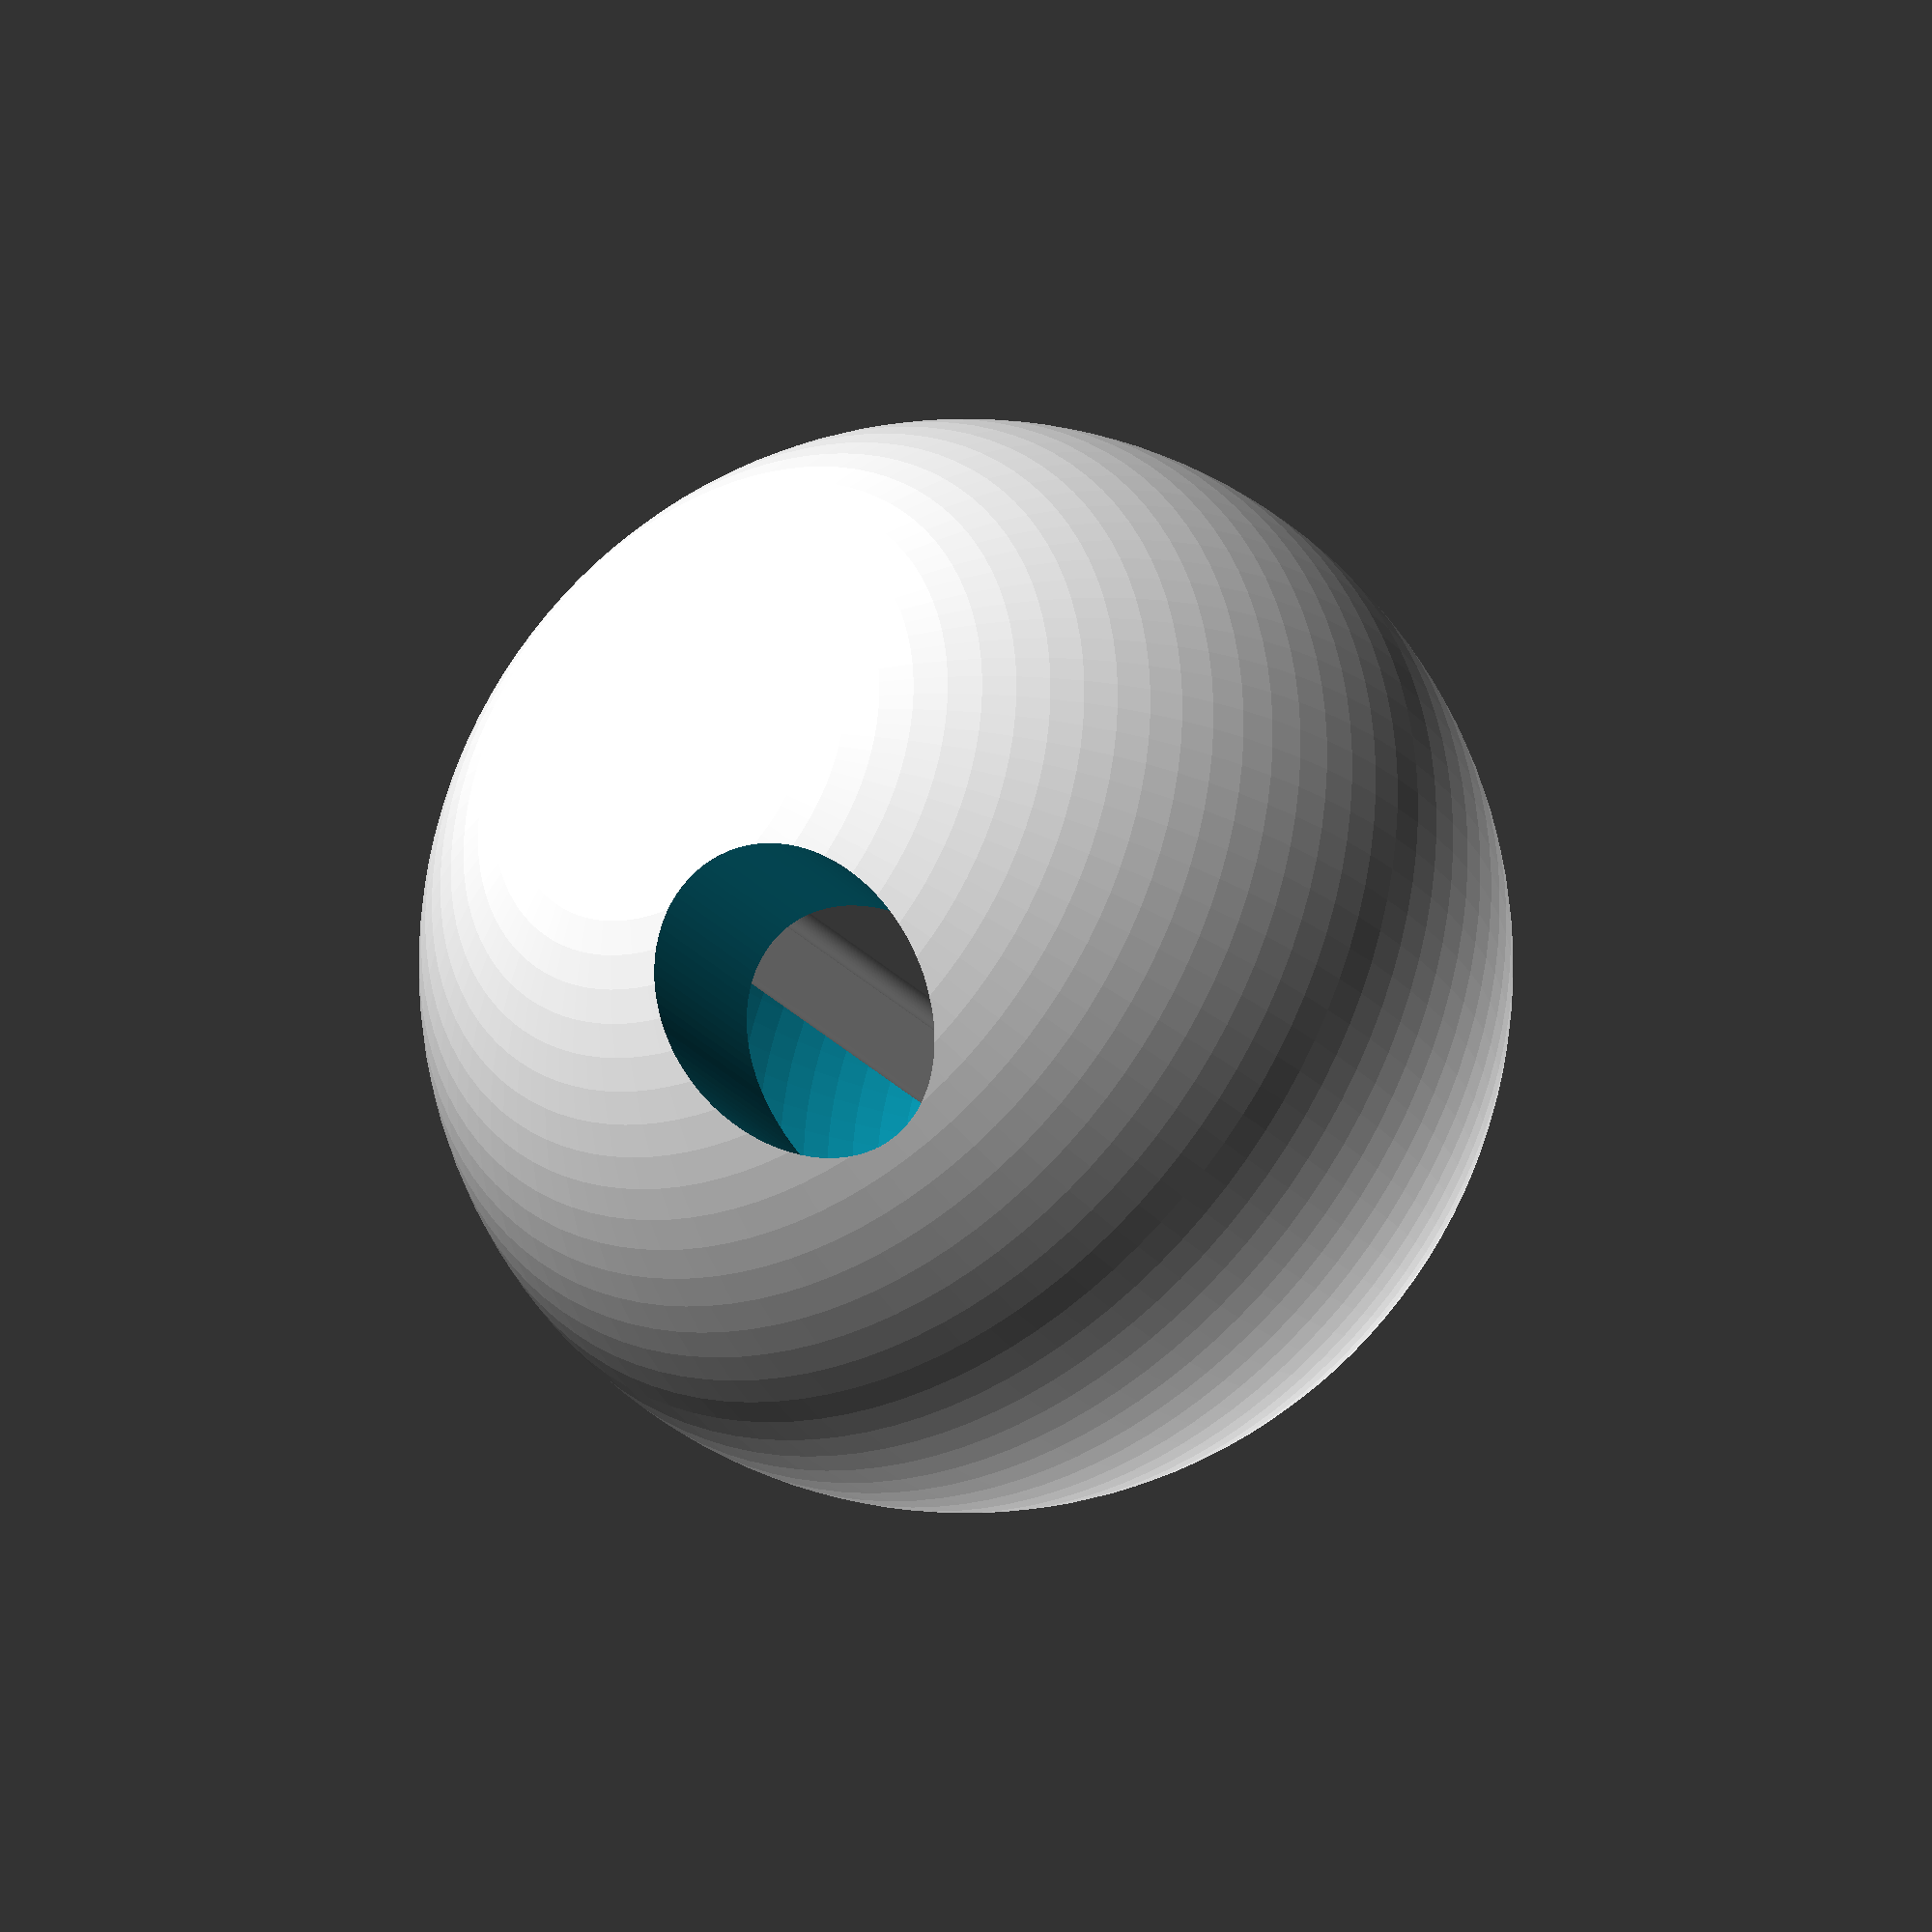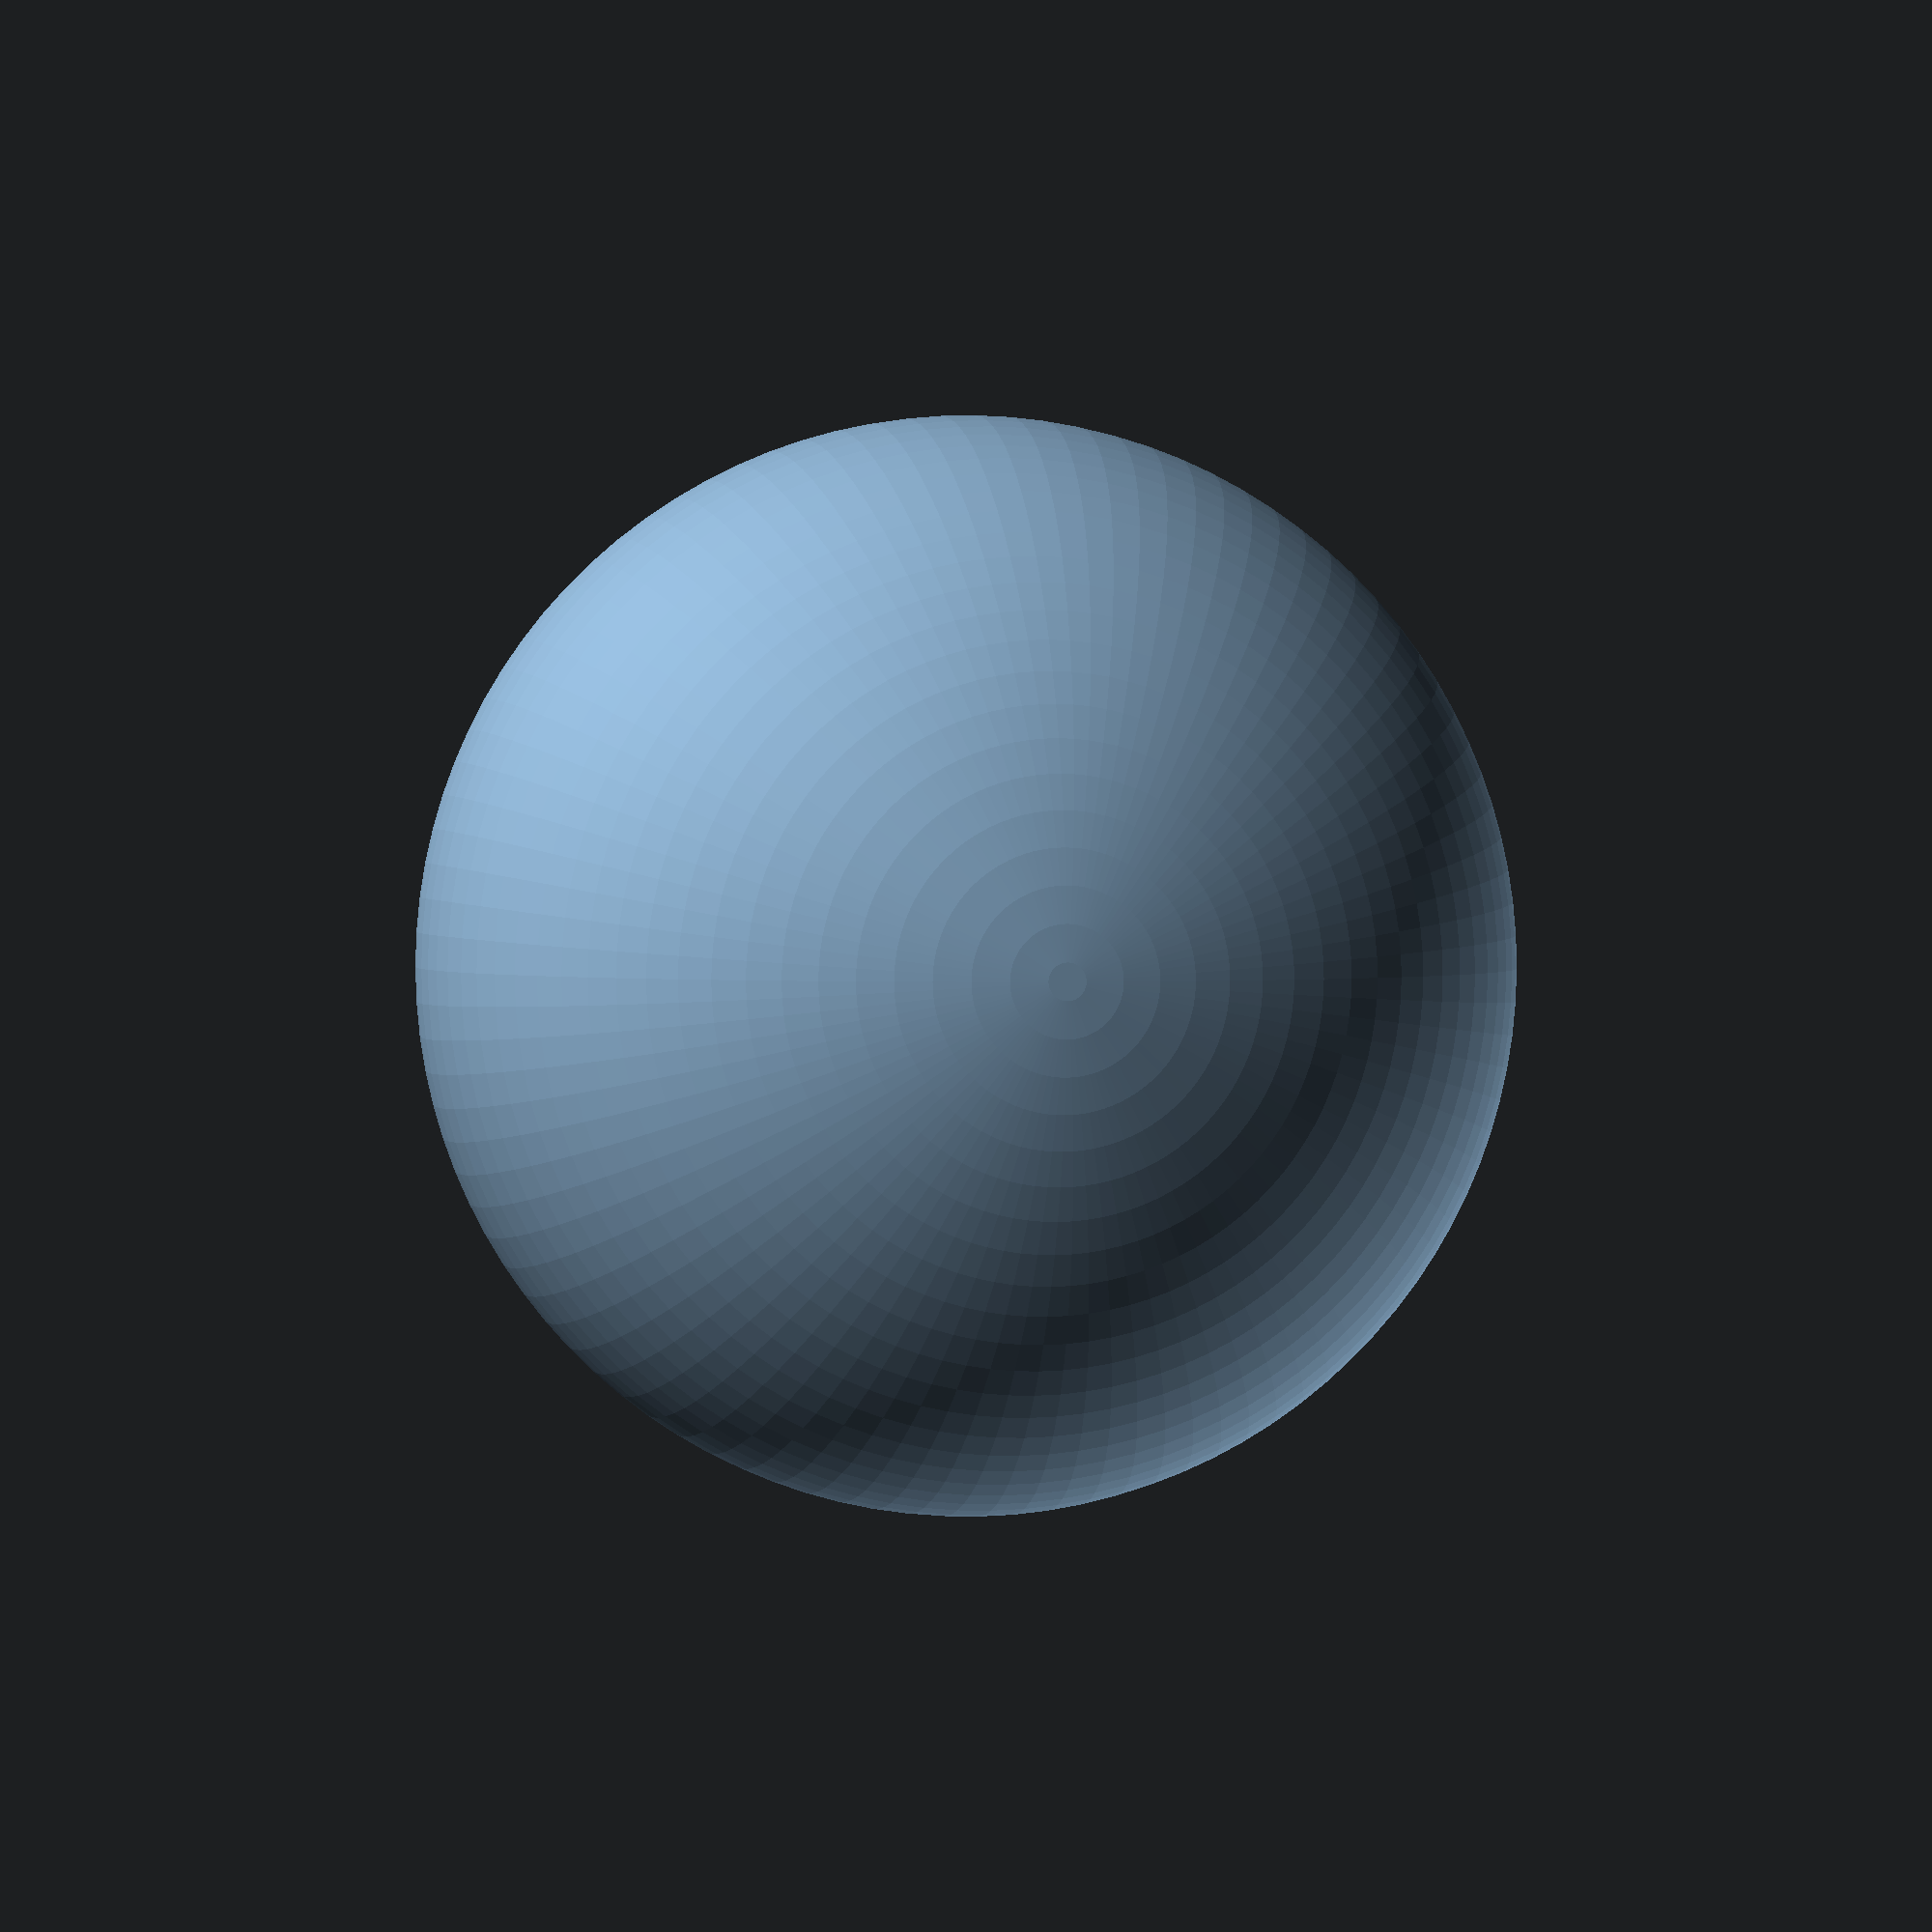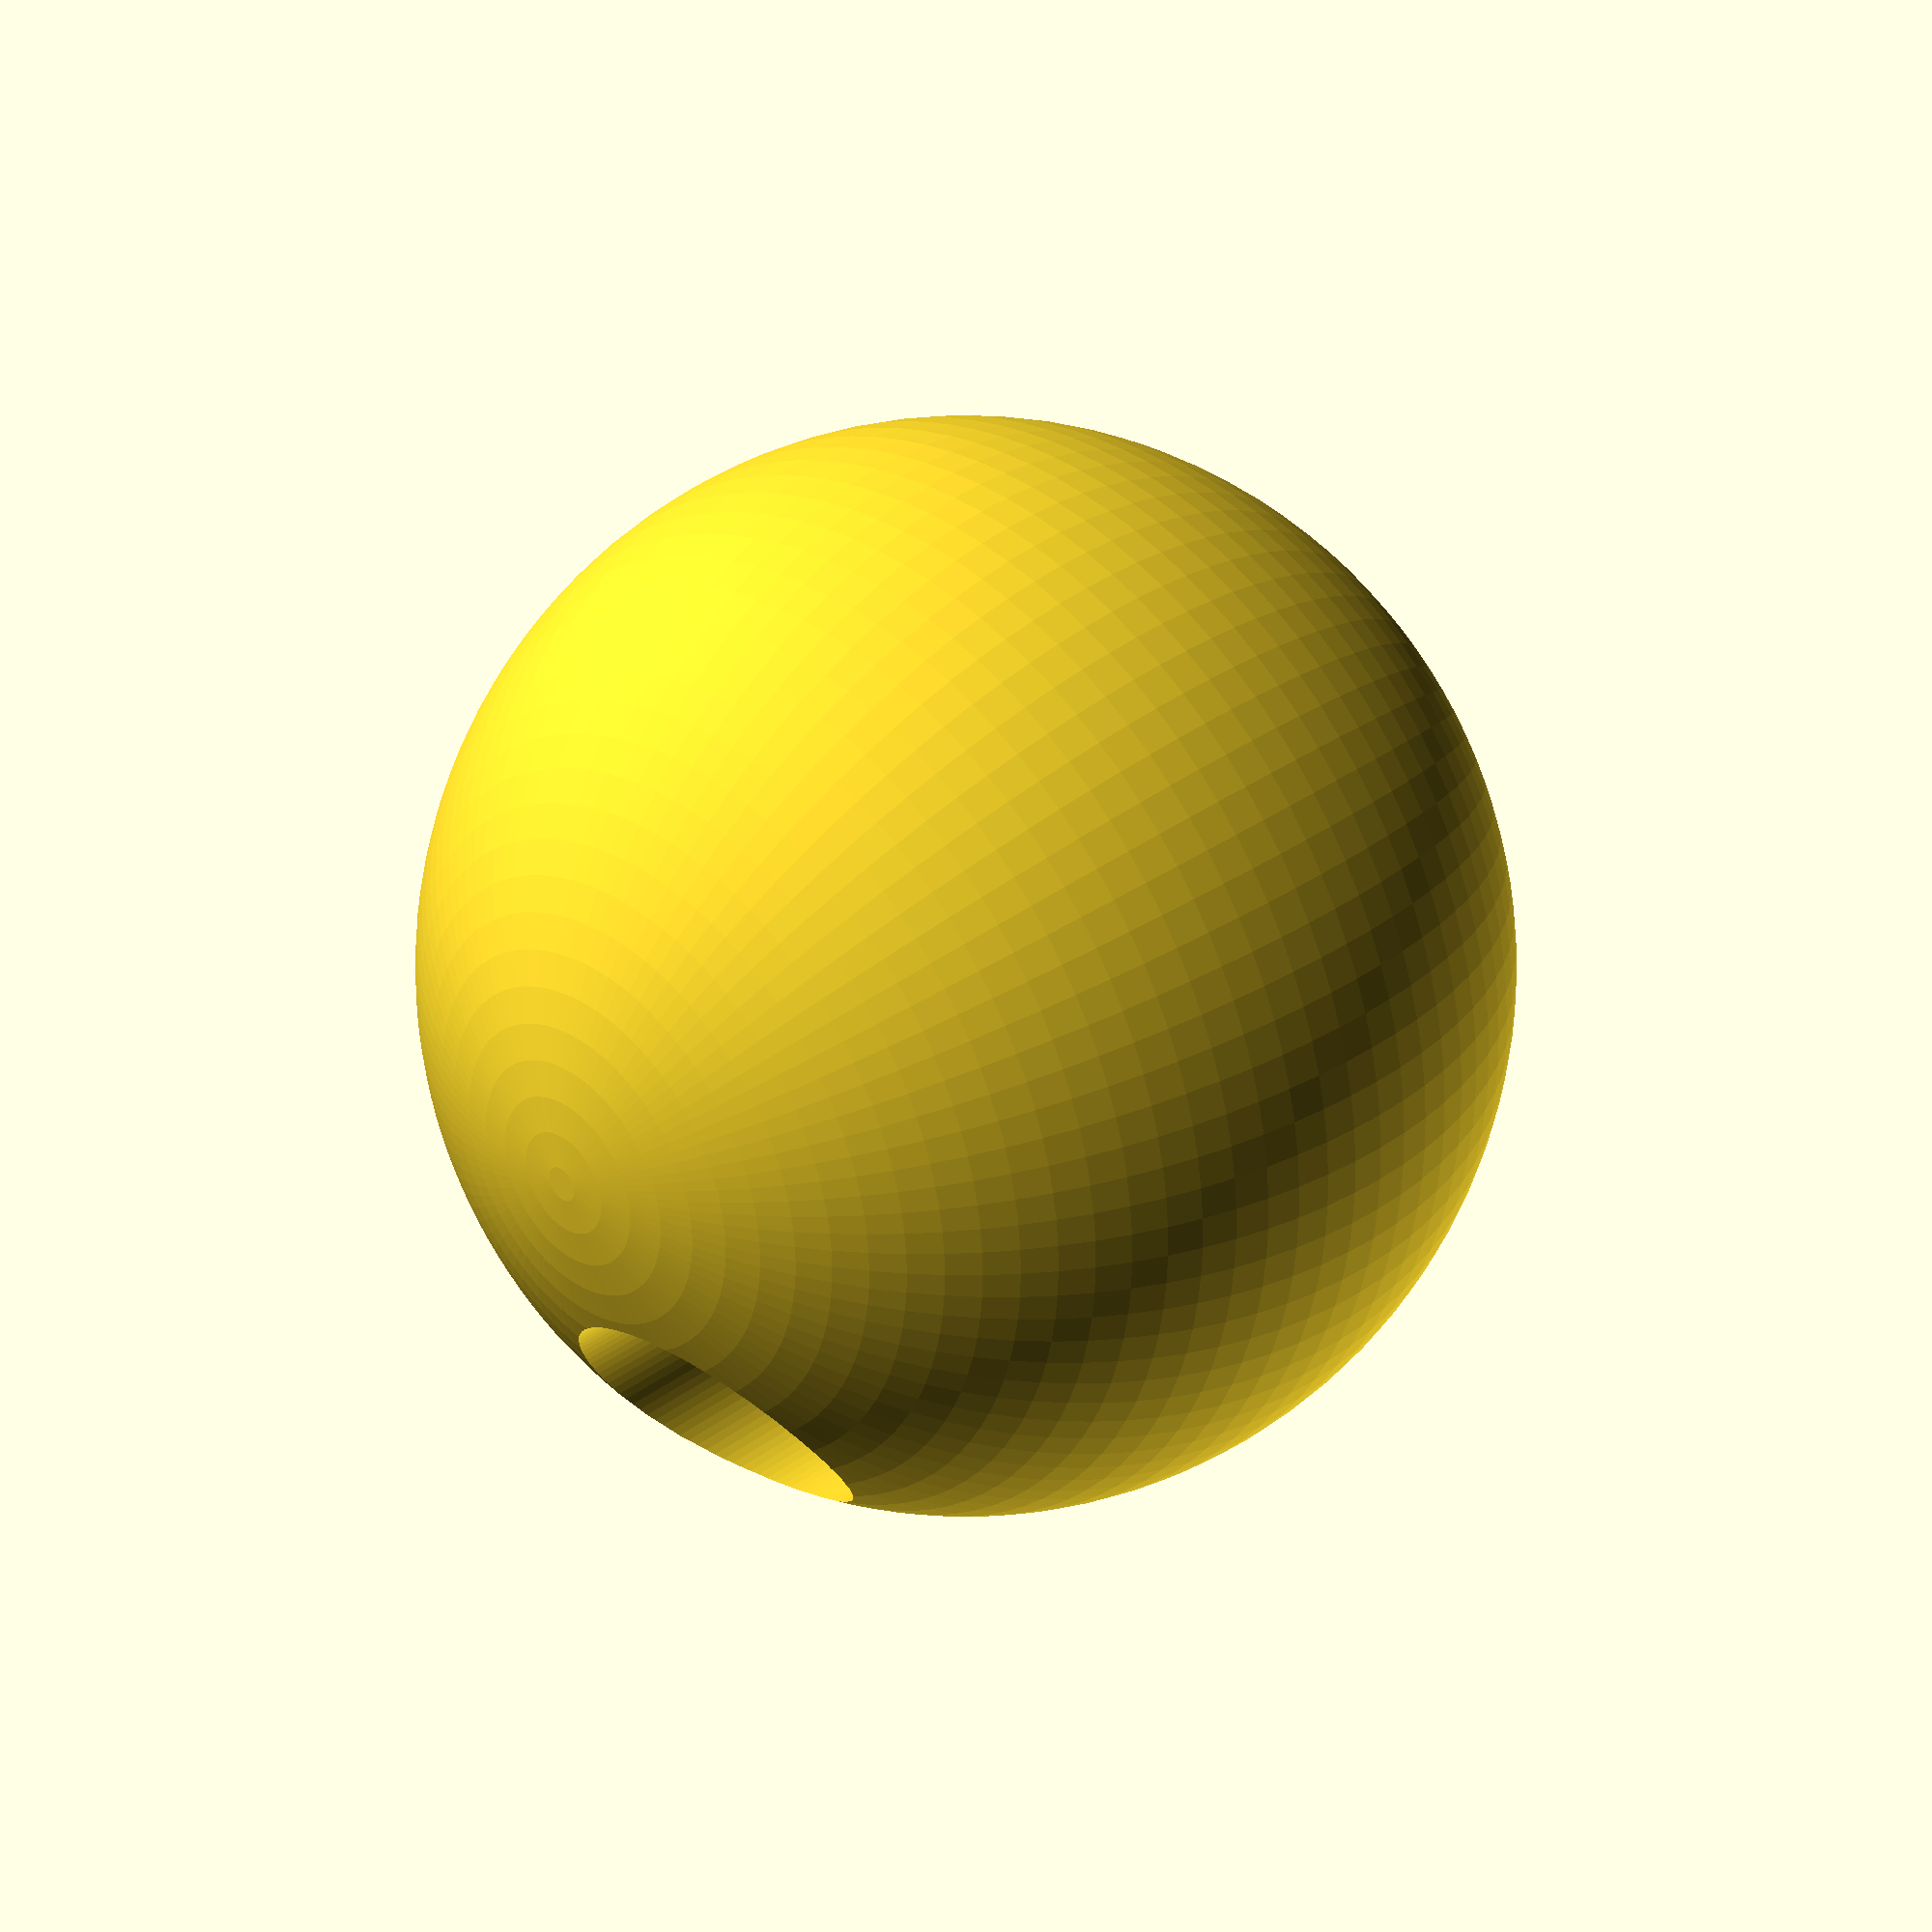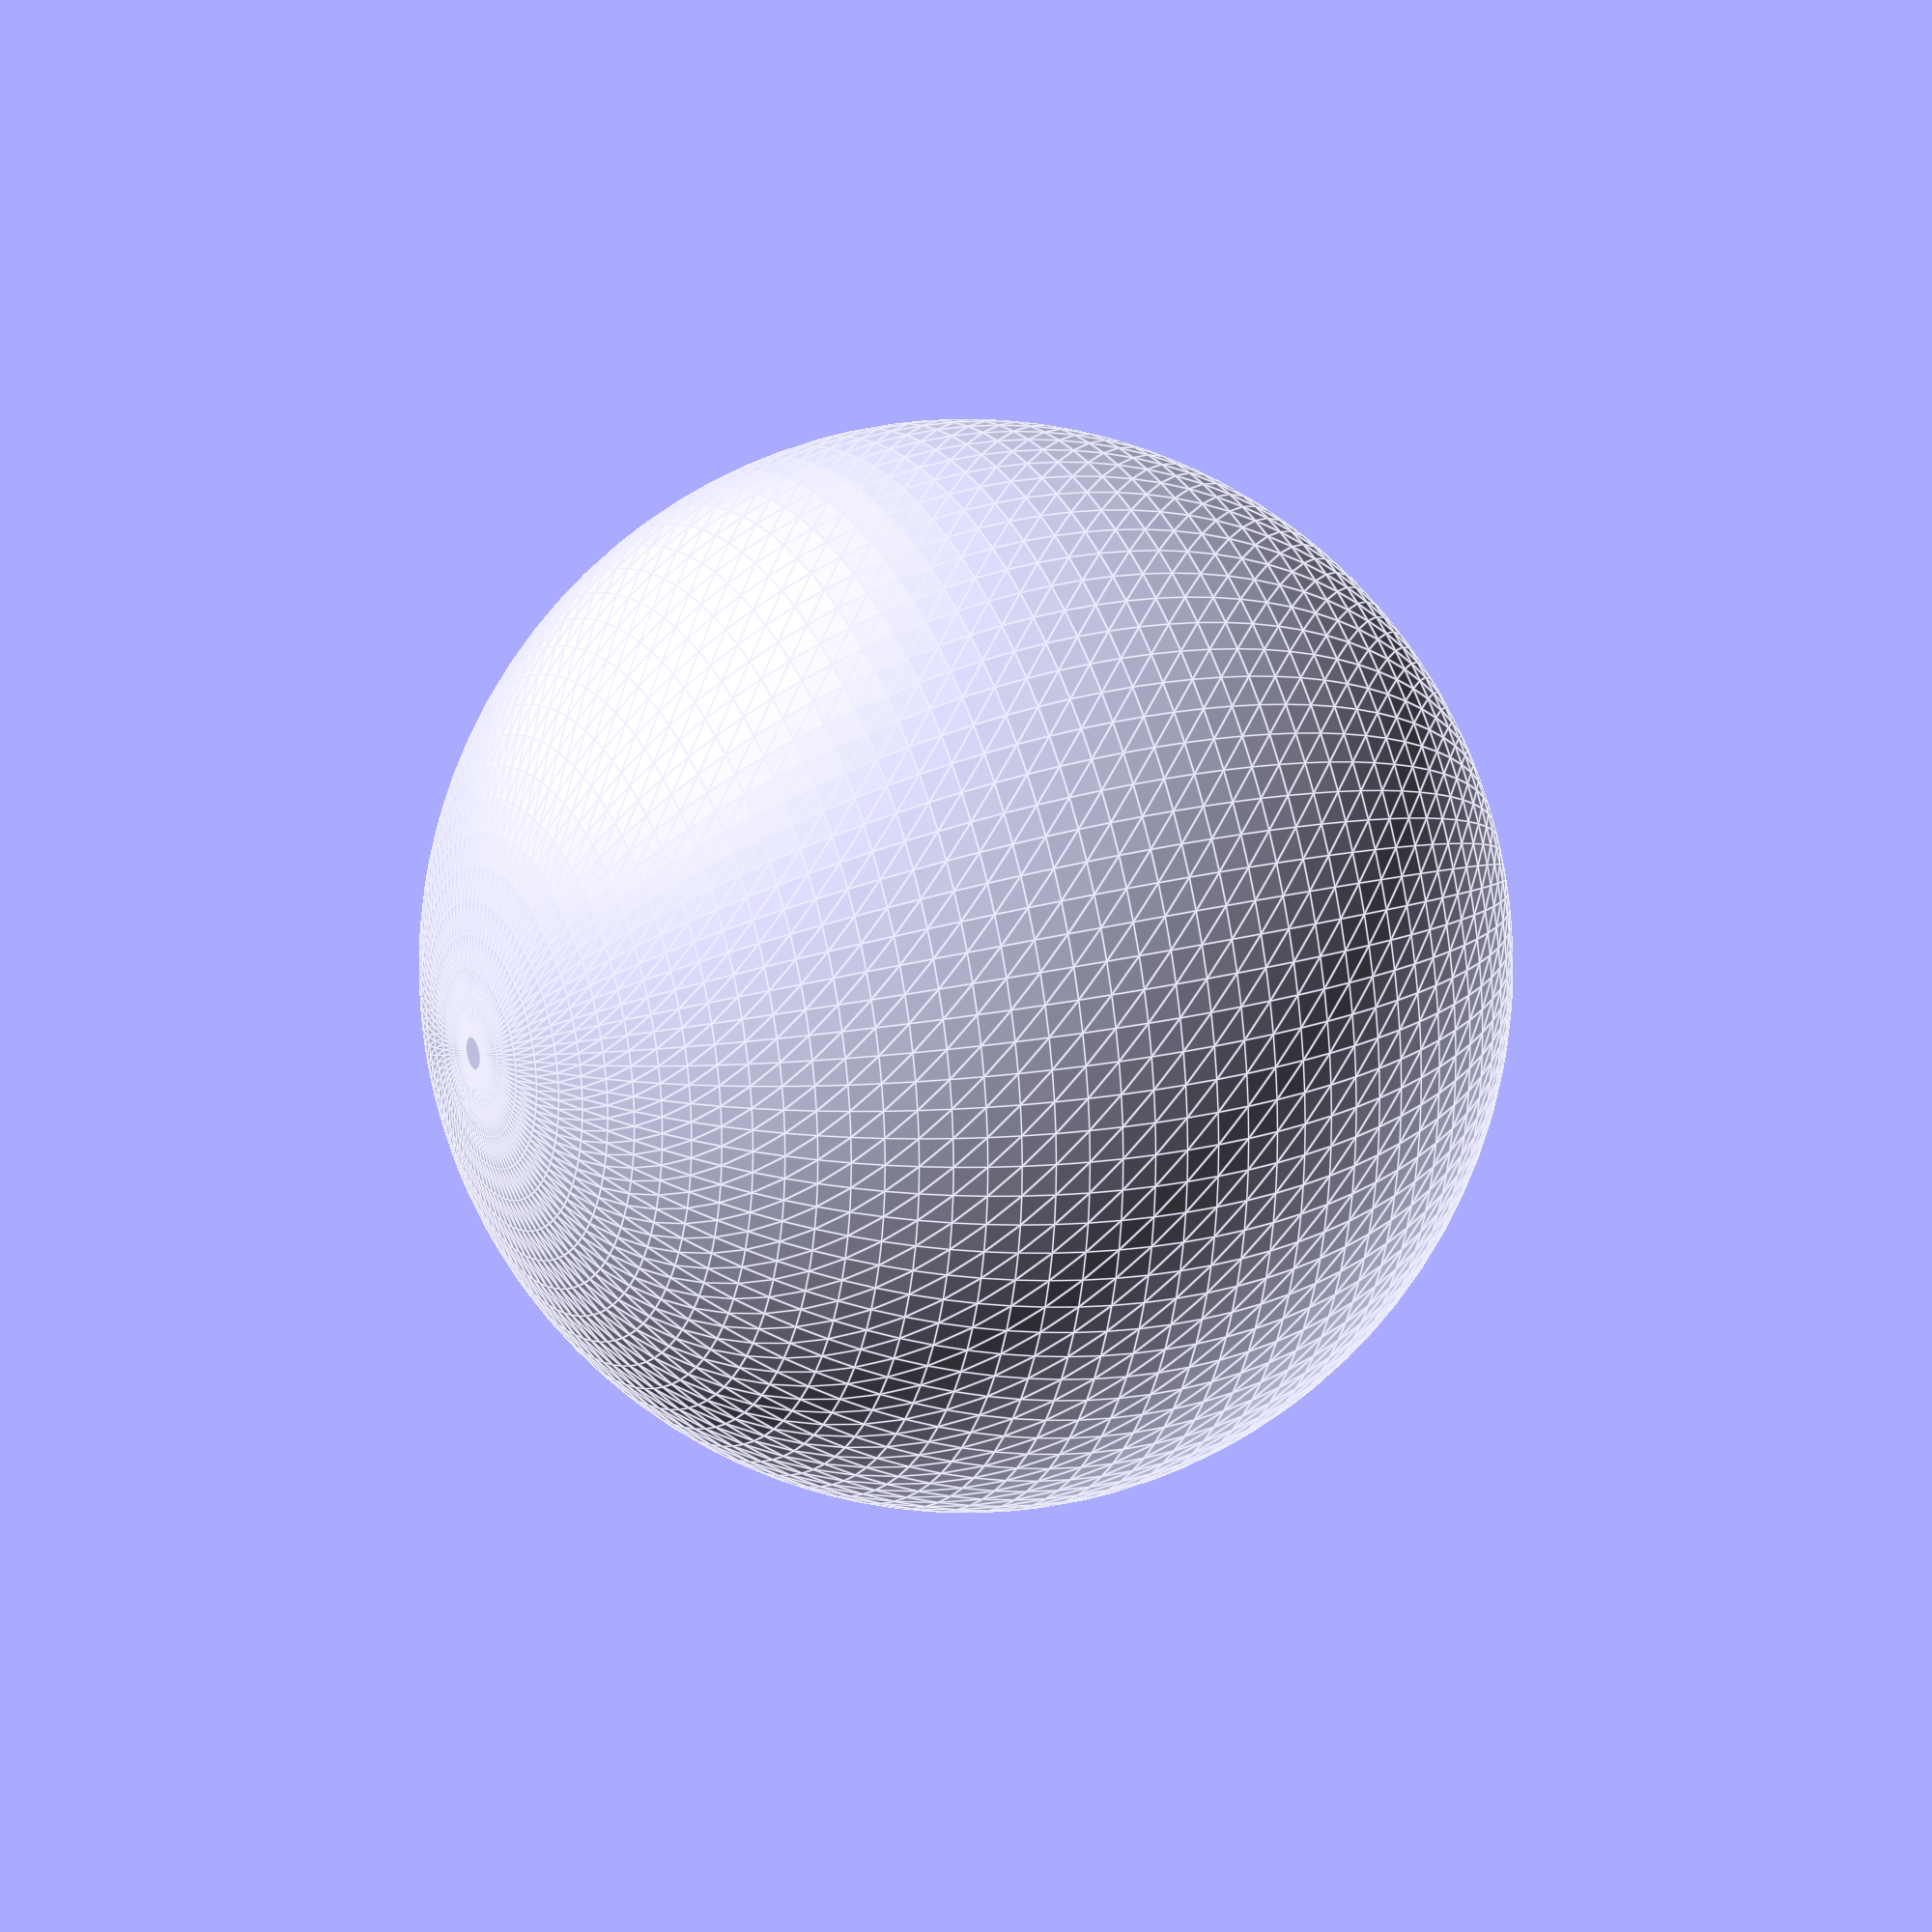
<openscad>

$fn=100;
union(){
difference(){
    sphere(r=40);
    sphere(r=30);
    translate([0,-22,0]) cylinder(r=10,h=100);
    //translate([0,0,-50]) cube([100,100,100]);
}
for( i=[0,90]) rotate([0,0,i])
    hull(){
        cylinder(r=3,h=75,center=true);
        translate([10,0,0]) cylinder(r=1,h=70,center=true);
        translate([-10,0,0]) cylinder(r=1,h=70,center=true);
    }
}
</openscad>
<views>
elev=30.9 azim=340.2 roll=36.1 proj=o view=solid
elev=358.5 azim=187.1 roll=170.5 proj=p view=wireframe
elev=149.3 azim=165.6 roll=136.6 proj=p view=solid
elev=338.4 azim=205.2 roll=244.3 proj=o view=edges
</views>
